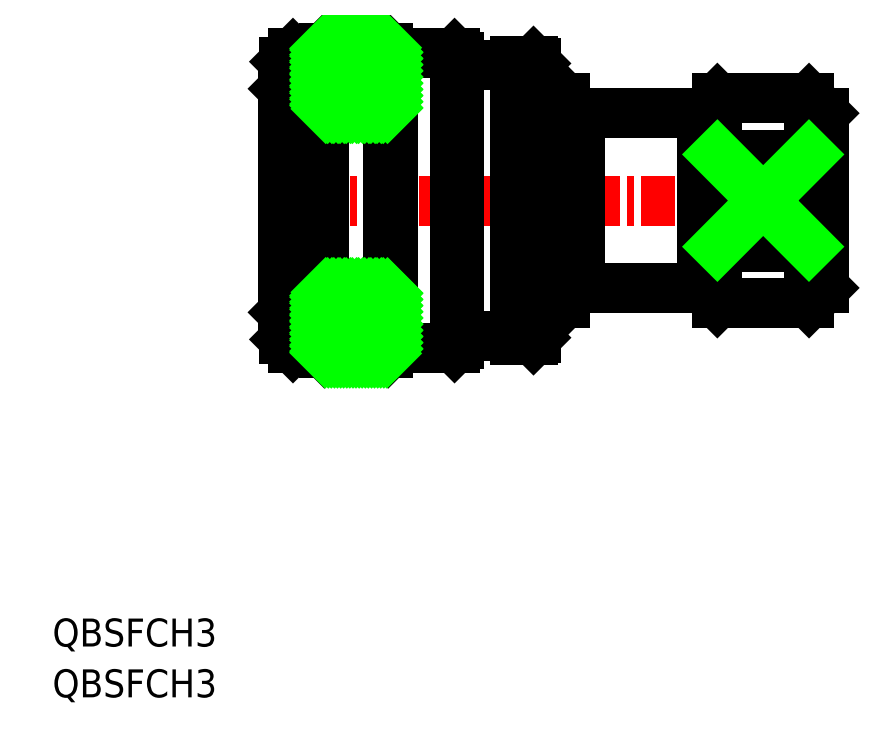
<metadata>
{"format":"dxf","ext":"dxf","renderer":"ezdxf+matplotlib","layout":"modelspace","background":"white","min_lineweight":24,"dpi":150}
</metadata>
<code>
0
SECTION
2
ENTITIES
0
LINE
8
CENTER
10
-12.63
20
2.594
30
0
11
-78.94
21
2.594
31
0
0
LINE
8
0
10
-50.03
20
2.594
30
0
11
-50.03
21
-13.41
31
0
0
LINE
8
0
10
-47.63
20
2.594
30
0
11
-47.63
21
-13.11
31
0
0
LINE
8
0
10
-14.63
20
2.594
30
0
11
-14.63
21
-7.406
31
0
0
LINE
8
0
10
-28.63
20
2.594
30
0
11
-28.63
21
-7.406
31
0
0
LINE
8
0
10
-50.43
20
-12.91
30
0
11
-56.47
21
-12.91
31
0
0
LINE
8
0
10
-50.03
20
-13.41
30
0
11
-47.93
21
-13.41
31
0
0
LINE
8
0
10
-47.63
20
-13.11
30
0
11
-47.93
21
-13.41
31
0
0
LINE
8
0
10
-47.93
20
-13.41
30
0
11
-47.93
21
2.594
31
0
0
ARC
8
0
10
-50.43
20
-13.31
30
0
40
0.4
50
0
51
90
0
LINE
8
0
10
-76.63
20
-10.21
30
0
11
-76.63
21
2.594
31
0
0
LINE
8
0
10
-76.63
20
-10.21
30
0
11
-76.47
21
-10.37
31
0
0
LINE
8
0
10
-47.63
20
-9.156
30
0
11
-44.38
21
-9.156
31
0
0
LINE
8
0
10
-28.63
20
-7.406
30
0
11
-42.63
21
-7.406
31
0
0
LINE
8
0
10
-16.38
20
-9.156
30
0
11
-26.88
21
-9.156
31
0
0
LINE
8
0
10
-44.38
20
-9.156
30
0
11
-44.38
21
2.594
31
0
0
LINE
8
0
10
-42.63
20
-7.406
30
0
11
-42.63
21
2.594
31
0
0
LINE
8
0
10
-26.88
20
-2.68
30
0
11
-26.88
21
-9.156
31
0
0
LINE
8
0
10
-16.38
20
-2.68
30
0
11
-16.38
21
-9.156
31
0
0
LINE
8
0
10
-26.88
20
-2.68
30
0
11
-16.38
21
-2.68
31
0
0
LINE
8
0
10
-44.38
20
-9.156
30
0
11
-42.63
21
-7.406
31
0
0
LINE
8
0
10
-26.88
20
-9.156
30
0
11
-28.63
21
-7.406
31
0
0
LINE
8
0
10
-14.63
20
-7.406
30
0
11
-16.38
21
-9.156
31
0
0
ARC
8
0
10
-18.09
20
2.594
30
0
40
10.25
50
180
51
211
0
ARC
8
0
10
-25.16
20
2.594
30
0
40
10.25
50
329
51
0
0
LINE
8
0
10
-50.43
20
18.09
30
0
11
-56.47
21
18.09
31
0
0
LINE
8
0
10
-50.03
20
18.59
30
0
11
-47.93
21
18.59
31
0
0
LINE
8
0
10
-47.63
20
18.29
30
0
11
-47.93
21
18.59
31
0
0
ARC
8
0
10
-50.43
20
18.49
30
0
40
0.4
50
270
51
0
0
LINE
8
0
10
-76.63
20
15.39
30
0
11
-76.47
21
15.55
31
0
0
LINE
8
0
10
-47.63
20
14.34
30
0
11
-44.38
21
14.34
31
0
0
LINE
8
0
10
-28.63
20
12.59
30
0
11
-42.63
21
12.59
31
0
0
LINE
8
0
10
-16.38
20
14.34
30
0
11
-26.88
21
14.34
31
0
0
LINE
8
0
10
-26.88
20
7.868
30
0
11
-26.88
21
14.34
31
0
0
LINE
8
0
10
-16.38
20
7.868
30
0
11
-16.38
21
14.34
31
0
0
LINE
8
0
10
-26.88
20
7.868
30
0
11
-16.38
21
7.868
31
0
0
LINE
8
0
10
-44.38
20
14.34
30
0
11
-42.63
21
12.59
31
0
0
LINE
8
0
10
-26.88
20
14.34
30
0
11
-28.63
21
12.59
31
0
0
LINE
8
0
10
-14.63
20
12.59
30
0
11
-16.38
21
14.34
31
0
0
LINE
8
0
10
-50.03
20
2.594
30
0
11
-50.03
21
18.59
31
0
0
LINE
8
0
10
-47.63
20
2.594
30
0
11
-47.63
21
18.29
31
0
0
LINE
8
0
10
-14.63
20
2.594
30
0
11
-14.63
21
12.59
31
0
0
LINE
8
0
10
-28.63
20
2.594
30
0
11
-28.63
21
12.59
31
0
0
LINE
8
0
10
-47.93
20
18.59
30
0
11
-47.93
21
2.594
31
0
0
LINE
8
0
10
-76.63
20
15.39
30
0
11
-76.63
21
2.594
31
0
0
LINE
8
0
10
-44.38
20
14.34
30
0
11
-44.38
21
2.594
31
0
0
LINE
8
0
10
-42.63
20
12.59
30
0
11
-42.63
21
2.594
31
0
0
ARC
8
0
10
-18.09
20
2.594
30
0
40
10.25
50
149
51
180
0
ARC
8
0
10
-25.16
20
2.594
30
0
40
10.25
50
0
51
30.98
0
LINE
8
0
10
-21.63
20
2.594
30
0
11
-26.88
21
-2.68
31
0
0
LINE
8
0
10
-21.63
20
2.594
30
0
11
-16.38
21
-2.68
31
0
0
LINE
8
0
10
-21.63
20
2.594
30
0
11
-26.88
21
7.868
31
0
0
LINE
8
0
10
-21.63
20
2.594
30
0
11
-16.38
21
7.868
31
0
0
LINE
8
0
10
-76.47
20
2.594
30
0
11
-76.47
21
-13.31
31
0
0
LINE
8
0
10
-72.47
20
2.594
30
0
11
-72.47
21
-14.31
31
0
0
LINE
8
0
10
-56.47
20
2.594
30
0
11
-56.47
21
-13.81
31
0
0
LINE
8
0
10
-63.97
20
2.594
30
0
11
-63.97
21
-14.31
31
0
0
LINE
8
0
10
-71.87
20
-14.91
30
0
11
-64.57
21
-14.91
31
0
0
LINE
8
0
10
-72.47
20
-14.31
30
0
11
-75.47
21
-14.31
31
0
0
LINE
8
0
10
-63.97
20
-14.31
30
0
11
-56.97
21
-14.31
31
0
0
LINE
8
0
10
-72.47
20
-14.31
30
0
11
-71.87
21
-14.91
31
0
0
LINE
8
0
10
-63.97
20
-14.31
30
0
11
-64.57
21
-14.91
31
0
0
LINE
8
0
10
-71.87
20
-14.91
30
0
11
-71.87
21
2.594
31
0
0
LINE
8
0
10
-64.57
20
-14.91
30
0
11
-64.57
21
2.594
31
0
0
LINE
8
0
10
-76.47
20
-13.31
30
0
11
-75.47
21
-14.31
31
0
0
LINE
8
0
10
-75.47
20
-14.31
30
0
11
-75.47
21
2.594
31
0
0
LINE
8
0
10
-56.47
20
-13.81
30
0
11
-56.97
21
-14.31
31
0
0
LINE
8
0
10
-56.97
20
-14.31
30
0
11
-56.97
21
2.594
31
0
0
LINE
8
0
10
-71.87
20
20.09
30
0
11
-64.57
21
20.09
31
0
0
LINE
8
0
10
-72.47
20
19.49
30
0
11
-75.47
21
19.49
31
0
0
LINE
8
0
10
-63.97
20
19.49
30
0
11
-56.97
21
19.49
31
0
0
LINE
8
0
10
-72.47
20
19.49
30
0
11
-71.87
21
20.09
31
0
0
LINE
8
0
10
-63.97
20
19.49
30
0
11
-64.57
21
20.09
31
0
0
LINE
8
0
10
-76.47
20
18.49
30
0
11
-75.47
21
19.49
31
0
0
LINE
8
0
10
-56.47
20
18.99
30
0
11
-56.97
21
19.49
31
0
0
LINE
8
0
10
-76.47
20
2.594
30
0
11
-76.47
21
18.49
31
0
0
LINE
8
0
10
-72.47
20
2.594
30
0
11
-72.47
21
19.49
31
0
0
LINE
8
0
10
-56.47
20
2.594
30
0
11
-56.47
21
18.99
31
0
0
LINE
8
0
10
-63.97
20
2.594
30
0
11
-63.97
21
19.49
31
0
0
LINE
8
0
10
-71.87
20
20.09
30
0
11
-71.87
21
2.594
31
0
0
LINE
8
0
10
-64.57
20
20.09
30
0
11
-64.57
21
2.594
31
0
0
LINE
8
0
10
-75.47
20
19.49
30
0
11
-75.47
21
2.594
31
0
0
LINE
8
0
10
-56.97
20
19.49
30
0
11
-56.97
21
2.594
31
0
0
LINE
8
0
10
-70.72
20
20.09
30
0
11
-64.57
21
13.94
31
0
0
LINE
8
0
10
-71.42
20
20.09
30
0
11
-64.57
21
13.24
31
0
0
LINE
8
0
10
-71.87
20
19.83
30
0
11
-65.13
21
13.09
31
0
0
LINE
8
0
10
-71.87
20
19.12
30
0
11
-65.84
21
13.09
31
0
0
LINE
8
0
10
-71.87
20
18.42
30
0
11
-66.55
21
13.09
31
0
0
LINE
8
0
10
-71.87
20
17.71
30
0
11
-67.25
21
13.09
31
0
0
LINE
8
0
10
-71.87
20
17
30
0
11
-67.96
21
13.09
31
0
0
LINE
8
0
10
-71.87
20
16.29
30
0
11
-68.67
21
13.09
31
0
0
LINE
8
0
10
-71.87
20
15.59
30
0
11
-69.37
21
13.09
31
0
0
LINE
8
0
10
-71.87
20
14.88
30
0
11
-70.08
21
13.09
31
0
0
LINE
8
0
10
-71.87
20
14.17
30
0
11
-70.79
21
13.09
31
0
0
LINE
8
0
10
-71.87
20
13.47
30
0
11
-71.5
21
13.09
31
0
0
LINE
8
0
10
-70.01
20
20.09
30
0
11
-64.57
21
14.65
31
0
0
LINE
8
0
10
-69.3
20
20.09
30
0
11
-64.57
21
15.36
31
0
0
LINE
8
0
10
-68.6
20
20.09
30
0
11
-64.57
21
16.07
31
0
0
LINE
8
0
10
-67.89
20
20.09
30
0
11
-64.57
21
16.77
31
0
0
LINE
8
0
10
-67.18
20
20.09
30
0
11
-64.57
21
17.48
31
0
0
LINE
8
0
10
-66.47
20
20.09
30
0
11
-64.57
21
18.19
31
0
0
LINE
8
0
10
-65.77
20
20.09
30
0
11
-64.57
21
18.89
31
0
0
LINE
8
0
10
-65.06
20
20.09
30
0
11
-64.57
21
19.6
31
0
0
LINE
8
0
10
-71.72
20
13.09
30
0
11
-64.72
21
20.09
31
0
0
LINE
8
0
10
-71.01
20
13.09
30
0
11
-64.57
21
19.54
31
0
0
LINE
8
0
10
-70.3
20
13.09
30
0
11
-64.57
21
18.83
31
0
0
LINE
8
0
10
-69.6
20
13.09
30
0
11
-64.57
21
18.12
31
0
0
LINE
8
0
10
-68.89
20
13.09
30
0
11
-64.57
21
17.42
31
0
0
LINE
8
0
10
-68.18
20
13.09
30
0
11
-64.57
21
16.71
31
0
0
LINE
8
0
10
-67.47
20
13.09
30
0
11
-64.57
21
16
31
0
0
LINE
8
0
10
-66.77
20
13.09
30
0
11
-64.57
21
15.29
31
0
0
LINE
8
0
10
-66.06
20
13.09
30
0
11
-64.57
21
14.59
31
0
0
LINE
8
0
10
-65.35
20
13.09
30
0
11
-64.57
21
13.88
31
0
0
LINE
8
0
10
-64.65
20
13.09
30
0
11
-64.57
21
13.17
31
0
0
LINE
8
0
10
-71.87
20
13.65
30
0
11
-65.42
21
20.09
31
0
0
LINE
8
0
10
-71.87
20
14.36
30
0
11
-66.13
21
20.09
31
0
0
LINE
8
0
10
-71.87
20
15.07
30
0
11
-66.84
21
20.09
31
0
0
LINE
8
0
10
-71.87
20
15.77
30
0
11
-67.55
21
20.09
31
0
0
LINE
8
0
10
-71.87
20
16.48
30
0
11
-68.25
21
20.09
31
0
0
LINE
8
0
10
-71.87
20
17.19
30
0
11
-68.96
21
20.09
31
0
0
LINE
8
0
10
-71.87
20
17.89
30
0
11
-69.67
21
20.09
31
0
0
LINE
8
0
10
-71.87
20
18.6
30
0
11
-70.37
21
20.09
31
0
0
LINE
8
0
10
-71.87
20
19.31
30
0
11
-71.08
21
20.09
31
0
0
LINE
8
0
10
-71.87
20
20.01
30
0
11
-71.79
21
20.09
31
0
0
LINE
8
0
10
-70.72
20
-14.91
30
0
11
-64.57
21
-8.756
31
0
0
LINE
8
0
10
-71.42
20
-14.91
30
0
11
-64.57
21
-8.049
31
0
0
LINE
8
0
10
-71.87
20
-14.64
30
0
11
-65.13
21
-7.906
31
0
0
LINE
8
0
10
-71.87
20
-13.93
30
0
11
-65.84
21
-7.906
31
0
0
LINE
8
0
10
-71.87
20
-13.23
30
0
11
-66.55
21
-7.906
31
0
0
LINE
8
0
10
-71.87
20
-12.52
30
0
11
-67.25
21
-7.906
31
0
0
LINE
8
0
10
-71.87
20
-11.81
30
0
11
-67.96
21
-7.906
31
0
0
LINE
8
0
10
-71.87
20
-11.11
30
0
11
-68.67
21
-7.906
31
0
0
LINE
8
0
10
-71.87
20
-10.4
30
0
11
-69.37
21
-7.906
31
0
0
LINE
8
0
10
-71.87
20
-9.692
30
0
11
-70.08
21
-7.906
31
0
0
LINE
8
0
10
-71.87
20
-8.985
30
0
11
-70.79
21
-7.906
31
0
0
LINE
8
0
10
-71.87
20
-8.278
30
0
11
-71.5
21
-7.906
31
0
0
LINE
8
0
10
-70.01
20
-14.91
30
0
11
-64.57
21
-9.463
31
0
0
LINE
8
0
10
-69.3
20
-14.91
30
0
11
-64.57
21
-10.17
31
0
0
LINE
8
0
10
-68.6
20
-14.91
30
0
11
-64.57
21
-10.88
31
0
0
LINE
8
0
10
-67.89
20
-14.91
30
0
11
-64.57
21
-11.58
31
0
0
LINE
8
0
10
-67.18
20
-14.91
30
0
11
-64.57
21
-12.29
31
0
0
LINE
8
0
10
-66.47
20
-14.91
30
0
11
-64.57
21
-13
31
0
0
LINE
8
0
10
-65.77
20
-14.91
30
0
11
-64.57
21
-13.71
31
0
0
LINE
8
0
10
-65.06
20
-14.91
30
0
11
-64.57
21
-14.41
31
0
0
LINE
8
0
10
-71.72
20
-7.906
30
0
11
-64.72
21
-14.91
31
0
0
LINE
8
0
10
-71.01
20
-7.906
30
0
11
-64.57
21
-14.35
31
0
0
LINE
8
0
10
-70.3
20
-7.906
30
0
11
-64.57
21
-13.64
31
0
0
LINE
8
0
10
-69.6
20
-7.906
30
0
11
-64.57
21
-12.93
31
0
0
LINE
8
0
10
-68.89
20
-7.906
30
0
11
-64.57
21
-12.23
31
0
0
LINE
8
0
10
-68.18
20
-7.906
30
0
11
-64.57
21
-11.52
31
0
0
LINE
8
0
10
-67.47
20
-7.906
30
0
11
-64.57
21
-10.81
31
0
0
LINE
8
0
10
-66.77
20
-7.906
30
0
11
-64.57
21
-10.11
31
0
0
LINE
8
0
10
-66.06
20
-7.906
30
0
11
-64.57
21
-9.399
31
0
0
LINE
8
0
10
-65.35
20
-7.906
30
0
11
-64.57
21
-8.692
31
0
0
LINE
8
0
10
-64.65
20
-7.906
30
0
11
-64.57
21
-7.985
31
0
0
LINE
8
0
10
-71.87
20
-8.463
30
0
11
-65.42
21
-14.91
31
0
0
LINE
8
0
10
-71.87
20
-9.17
30
0
11
-66.13
21
-14.91
31
0
0
LINE
8
0
10
-71.87
20
-9.878
30
0
11
-66.84
21
-14.91
31
0
0
LINE
8
0
10
-71.87
20
-10.58
30
0
11
-67.55
21
-14.91
31
0
0
LINE
8
0
10
-71.87
20
-11.29
30
0
11
-68.25
21
-14.91
31
0
0
LINE
8
0
10
-71.87
20
-12
30
0
11
-68.96
21
-14.91
31
0
0
LINE
8
0
10
-71.87
20
-12.71
30
0
11
-69.67
21
-14.91
31
0
0
LINE
8
0
10
-71.87
20
-13.41
30
0
11
-70.37
21
-14.91
31
0
0
LINE
8
0
10
-71.87
20
-14.12
30
0
11
-71.08
21
-14.91
31
0
0
LINE
8
0
10
-71.87
20
-14.83
30
0
11
-71.79
21
-14.91
31
0
0
TEXT
8
0
10
-103
20
-48.47
30
0
40
3.2
1
QBSFCH3
0
TEXT
8
0
10
-103
20
-54.28
30
0
40
3.2
1
QBSFCH3
0
VIEWPORT
8
0
10
-0.309
20
0
30
0
40
586.9
41
415.5
68
     1
69
     1
0
ENDSEC
0
EOF

</code>
